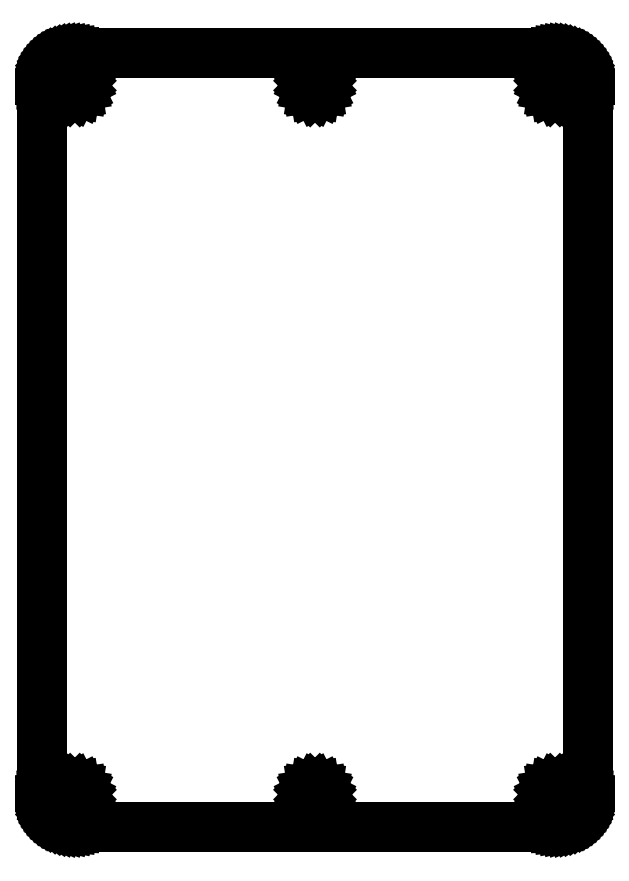
<metadata>
{"format":"dxf","ext":"dxf","renderer":"ezdxf+matplotlib","layout":"modelspace","background":"white","min_lineweight":24,"dpi":150}
</metadata>
<code>
0
SECTION
2
ENTITIES
0
LINE
8
0
10
94.67
20
0.01849
11
95.14
21
0.07387
0
LINE
8
0
10
95.14
20
0.07387
11
95.6
21
0.1658
0
LINE
8
0
10
95.6
20
0.1658
11
96.05
21
0.2937
0
LINE
8
0
10
96.05
20
0.2937
11
96.5
21
0.4567
0
LINE
8
0
10
96.5
20
0.4567
11
96.92
21
0.6539
0
LINE
8
0
10
96.92
20
0.6539
11
97.33
21
0.8842
0
LINE
8
0
10
97.33
20
0.8842
11
97.73
21
1.146
0
LINE
8
0
10
97.73
20
1.146
11
98.1
21
1.438
0
LINE
8
0
10
98.1
20
1.438
11
98.44
21
1.757
0
LINE
8
0
10
98.44
20
1.757
11
98.76
21
2.103
0
LINE
8
0
10
98.76
20
2.103
11
99.05
21
2.473
0
LINE
8
0
10
99.05
20
2.473
11
99.32
21
2.865
0
LINE
8
0
10
99.32
20
2.865
11
99.55
21
3.276
0
LINE
8
0
10
99.55
20
3.276
11
99.74
21
3.704
0
LINE
8
0
10
99.74
20
3.704
11
99.91
21
4.146
0
LINE
8
0
10
99.91
20
4.146
11
100
21
4.599
0
LINE
8
0
10
100
20
4.599
11
100.1
21
5.061
0
LINE
8
0
10
100.1
20
5.061
11
100.2
21
5.529
0
LINE
8
0
10
100.2
20
5.529
11
100.2
21
6
0
LINE
8
0
10
100.2
20
6
11
100.2
21
136.2
0
LINE
8
0
10
100.2
20
136.2
11
100.2
21
136.7
0
LINE
8
0
10
100.2
20
136.7
11
100.1
21
137.2
0
LINE
8
0
10
100.1
20
137.2
11
100
21
137.7
0
LINE
8
0
10
100
20
137.7
11
99.91
21
138.1
0
LINE
8
0
10
99.91
20
138.1
11
99.74
21
138.5
0
LINE
8
0
10
99.74
20
138.5
11
99.55
21
139
0
LINE
8
0
10
99.55
20
139
11
99.32
21
139.4
0
LINE
8
0
10
99.32
20
139.4
11
99.05
21
139.8
0
LINE
8
0
10
99.05
20
139.8
11
98.76
21
140.1
0
LINE
8
0
10
98.76
20
140.1
11
98.44
21
140.5
0
LINE
8
0
10
98.44
20
140.5
11
98.1
21
140.8
0
LINE
8
0
10
98.1
20
140.8
11
97.73
21
141.1
0
LINE
8
0
10
97.73
20
141.1
11
97.33
21
141.4
0
LINE
8
0
10
97.33
20
141.4
11
96.92
21
141.6
0
LINE
8
0
10
96.92
20
141.6
11
96.5
21
141.8
0
LINE
8
0
10
96.5
20
141.8
11
96.05
21
142
0
LINE
8
0
10
96.05
20
142
11
95.6
21
142.1
0
LINE
8
0
10
95.6
20
142.1
11
95.14
21
142.2
0
LINE
8
0
10
95.14
20
142.2
11
94.67
21
142.2
0
LINE
8
0
10
94.67
20
142.2
11
94.2
21
142.2
0
LINE
8
0
10
94.2
20
142.2
11
6
21
142.2
0
LINE
8
0
10
6
20
142.2
11
5.529
21
142.2
0
LINE
8
0
10
5.529
20
142.2
11
5.061
21
142.2
0
LINE
8
0
10
5.061
20
142.2
11
4.599
21
142.1
0
LINE
8
0
10
4.599
20
142.1
11
4.146
21
142
0
LINE
8
0
10
4.146
20
142
11
3.704
21
141.8
0
LINE
8
0
10
3.704
20
141.8
11
3.276
21
141.6
0
LINE
8
0
10
3.276
20
141.6
11
2.865
21
141.4
0
LINE
8
0
10
2.865
20
141.4
11
2.473
21
141.1
0
LINE
8
0
10
2.473
20
141.1
11
2.103
21
140.8
0
LINE
8
0
10
2.103
20
140.8
11
1.757
21
140.5
0
LINE
8
0
10
1.757
20
140.5
11
1.438
21
140.1
0
LINE
8
0
10
1.438
20
140.1
11
1.146
21
139.8
0
LINE
8
0
10
1.146
20
139.8
11
0.8842
21
139.4
0
LINE
8
0
10
0.8842
20
139.4
11
0.6539
21
139
0
LINE
8
0
10
0.6539
20
139
11
0.4567
21
138.5
0
LINE
8
0
10
0.4567
20
138.5
11
0.2937
21
138.1
0
LINE
8
0
10
0.2937
20
138.1
11
0.1658
21
137.7
0
LINE
8
0
10
0.1658
20
137.7
11
0.07387
21
137.2
0
LINE
8
0
10
0.07387
20
137.2
11
0.01849
21
136.7
0
LINE
8
0
10
0.01849
20
136.7
11
0
21
136.2
0
LINE
8
0
10
0
20
136.2
11
0
21
6
0
LINE
8
0
10
0
20
6
11
0.01849
21
5.529
0
LINE
8
0
10
0.01849
20
5.529
11
0.07387
21
5.061
0
LINE
8
0
10
0.07387
20
5.061
11
0.1658
21
4.599
0
LINE
8
0
10
0.1658
20
4.599
11
0.2937
21
4.146
0
LINE
8
0
10
0.2937
20
4.146
11
0.4567
21
3.704
0
LINE
8
0
10
0.4567
20
3.704
11
0.6539
21
3.276
0
LINE
8
0
10
0.6539
20
3.276
11
0.8842
21
2.865
0
LINE
8
0
10
0.8842
20
2.865
11
1.146
21
2.473
0
LINE
8
0
10
1.146
20
2.473
11
1.438
21
2.103
0
LINE
8
0
10
1.438
20
2.103
11
1.757
21
1.757
0
LINE
8
0
10
1.757
20
1.757
11
2.103
21
1.438
0
LINE
8
0
10
2.103
20
1.438
11
2.473
21
1.146
0
LINE
8
0
10
2.473
20
1.146
11
2.865
21
0.8842
0
LINE
8
0
10
2.865
20
0.8842
11
3.276
21
0.6539
0
LINE
8
0
10
3.276
20
0.6539
11
3.704
21
0.4567
0
LINE
8
0
10
3.704
20
0.4567
11
4.146
21
0.2937
0
LINE
8
0
10
4.146
20
0.2937
11
4.599
21
0.1658
0
LINE
8
0
10
4.599
20
0.1658
11
5.061
21
0.07387
0
LINE
8
0
10
5.061
20
0.07387
11
5.529
21
0.01849
0
LINE
8
0
10
5.529
20
0.01849
11
6
21
0
0
LINE
8
0
10
6
20
0
11
94.2
21
0
0
LINE
8
0
10
94.2
20
0
11
94.67
21
0.01849
0
LINE
8
0
10
5.536
20
134.8
11
5.118
21
135
0
LINE
8
0
10
5.118
20
135
11
4.786
21
135.4
0
LINE
8
0
10
4.786
20
135.4
11
4.573
21
135.8
0
LINE
8
0
10
4.573
20
135.8
11
4.5
21
136.2
0
LINE
8
0
10
4.5
20
136.2
11
4.573
21
136.7
0
LINE
8
0
10
4.573
20
136.7
11
4.786
21
137.1
0
LINE
8
0
10
4.786
20
137.1
11
5.118
21
137.5
0
LINE
8
0
10
5.118
20
137.5
11
5.536
21
137.7
0
LINE
8
0
10
5.536
20
137.7
11
6
21
137.8
0
LINE
8
0
10
6
20
137.8
11
6.464
21
137.7
0
LINE
8
0
10
6.464
20
137.7
11
6.882
21
137.5
0
LINE
8
0
10
6.882
20
137.5
11
7.214
21
137.1
0
LINE
8
0
10
7.214
20
137.1
11
7.427
21
136.7
0
LINE
8
0
10
7.427
20
136.7
11
7.5
21
136.2
0
LINE
8
0
10
7.5
20
136.2
11
7.427
21
135.8
0
LINE
8
0
10
7.427
20
135.8
11
7.214
21
135.4
0
LINE
8
0
10
7.214
20
135.4
11
6.882
21
135
0
LINE
8
0
10
6.882
20
135
11
6.464
21
134.8
0
LINE
8
0
10
6.464
20
134.8
11
6
21
134.8
0
LINE
8
0
10
6
20
134.8
11
5.536
21
134.8
0
LINE
8
0
10
49.64
20
134.8
11
49.22
21
135
0
LINE
8
0
10
49.22
20
135
11
48.89
21
135.4
0
LINE
8
0
10
48.89
20
135.4
11
48.67
21
135.8
0
LINE
8
0
10
48.67
20
135.8
11
48.6
21
136.2
0
LINE
8
0
10
48.6
20
136.2
11
48.67
21
136.7
0
LINE
8
0
10
48.67
20
136.7
11
48.89
21
137.1
0
LINE
8
0
10
48.89
20
137.1
11
49.22
21
137.5
0
LINE
8
0
10
49.22
20
137.5
11
49.64
21
137.7
0
LINE
8
0
10
49.64
20
137.7
11
50.1
21
137.8
0
LINE
8
0
10
50.1
20
137.8
11
50.56
21
137.7
0
LINE
8
0
10
50.56
20
137.7
11
50.98
21
137.5
0
LINE
8
0
10
50.98
20
137.5
11
51.31
21
137.1
0
LINE
8
0
10
51.31
20
137.1
11
51.53
21
136.7
0
LINE
8
0
10
51.53
20
136.7
11
51.6
21
136.2
0
LINE
8
0
10
51.6
20
136.2
11
51.53
21
135.8
0
LINE
8
0
10
51.53
20
135.8
11
51.31
21
135.4
0
LINE
8
0
10
51.31
20
135.4
11
50.98
21
135
0
LINE
8
0
10
50.98
20
135
11
50.56
21
134.8
0
LINE
8
0
10
50.56
20
134.8
11
50.1
21
134.8
0
LINE
8
0
10
50.1
20
134.8
11
49.64
21
134.8
0
LINE
8
0
10
93.74
20
134.8
11
93.32
21
135
0
LINE
8
0
10
93.32
20
135
11
92.99
21
135.4
0
LINE
8
0
10
92.99
20
135.4
11
92.77
21
135.8
0
LINE
8
0
10
92.77
20
135.8
11
92.7
21
136.2
0
LINE
8
0
10
92.7
20
136.2
11
92.77
21
136.7
0
LINE
8
0
10
92.77
20
136.7
11
92.99
21
137.1
0
LINE
8
0
10
92.99
20
137.1
11
93.32
21
137.5
0
LINE
8
0
10
93.32
20
137.5
11
93.74
21
137.7
0
LINE
8
0
10
93.74
20
137.7
11
94.2
21
137.8
0
LINE
8
0
10
94.2
20
137.8
11
94.66
21
137.7
0
LINE
8
0
10
94.66
20
137.7
11
95.08
21
137.5
0
LINE
8
0
10
95.08
20
137.5
11
95.41
21
137.1
0
LINE
8
0
10
95.41
20
137.1
11
95.63
21
136.7
0
LINE
8
0
10
95.63
20
136.7
11
95.7
21
136.2
0
LINE
8
0
10
95.7
20
136.2
11
95.63
21
135.8
0
LINE
8
0
10
95.63
20
135.8
11
95.41
21
135.4
0
LINE
8
0
10
95.41
20
135.4
11
95.08
21
135
0
LINE
8
0
10
95.08
20
135
11
94.66
21
134.8
0
LINE
8
0
10
94.66
20
134.8
11
94.2
21
134.8
0
LINE
8
0
10
94.2
20
134.8
11
93.74
21
134.8
0
LINE
8
0
10
5.536
20
4.573
11
5.118
21
4.786
0
LINE
8
0
10
5.118
20
4.786
11
4.786
21
5.118
0
LINE
8
0
10
4.786
20
5.118
11
4.573
21
5.536
0
LINE
8
0
10
4.573
20
5.536
11
4.5
21
6
0
LINE
8
0
10
4.5
20
6
11
4.573
21
6.464
0
LINE
8
0
10
4.573
20
6.464
11
4.786
21
6.882
0
LINE
8
0
10
4.786
20
6.882
11
5.118
21
7.214
0
LINE
8
0
10
5.118
20
7.214
11
5.536
21
7.427
0
LINE
8
0
10
5.536
20
7.427
11
6
21
7.5
0
LINE
8
0
10
6
20
7.5
11
6.464
21
7.427
0
LINE
8
0
10
6.464
20
7.427
11
6.882
21
7.214
0
LINE
8
0
10
6.882
20
7.214
11
7.214
21
6.882
0
LINE
8
0
10
7.214
20
6.882
11
7.427
21
6.464
0
LINE
8
0
10
7.427
20
6.464
11
7.5
21
6
0
LINE
8
0
10
7.5
20
6
11
7.427
21
5.536
0
LINE
8
0
10
7.427
20
5.536
11
7.214
21
5.118
0
LINE
8
0
10
7.214
20
5.118
11
6.882
21
4.786
0
LINE
8
0
10
6.882
20
4.786
11
6.464
21
4.573
0
LINE
8
0
10
6.464
20
4.573
11
6
21
4.5
0
LINE
8
0
10
6
20
4.5
11
5.536
21
4.573
0
LINE
8
0
10
49.64
20
4.573
11
49.22
21
4.786
0
LINE
8
0
10
49.22
20
4.786
11
48.89
21
5.118
0
LINE
8
0
10
48.89
20
5.118
11
48.67
21
5.536
0
LINE
8
0
10
48.67
20
5.536
11
48.6
21
6
0
LINE
8
0
10
48.6
20
6
11
48.67
21
6.464
0
LINE
8
0
10
48.67
20
6.464
11
48.89
21
6.882
0
LINE
8
0
10
48.89
20
6.882
11
49.22
21
7.214
0
LINE
8
0
10
49.22
20
7.214
11
49.64
21
7.427
0
LINE
8
0
10
49.64
20
7.427
11
50.1
21
7.5
0
LINE
8
0
10
50.1
20
7.5
11
50.56
21
7.427
0
LINE
8
0
10
50.56
20
7.427
11
50.98
21
7.214
0
LINE
8
0
10
50.98
20
7.214
11
51.31
21
6.882
0
LINE
8
0
10
51.31
20
6.882
11
51.53
21
6.464
0
LINE
8
0
10
51.53
20
6.464
11
51.6
21
6
0
LINE
8
0
10
51.6
20
6
11
51.53
21
5.536
0
LINE
8
0
10
51.53
20
5.536
11
51.31
21
5.118
0
LINE
8
0
10
51.31
20
5.118
11
50.98
21
4.786
0
LINE
8
0
10
50.98
20
4.786
11
50.56
21
4.573
0
LINE
8
0
10
50.56
20
4.573
11
50.1
21
4.5
0
LINE
8
0
10
50.1
20
4.5
11
49.64
21
4.573
0
LINE
8
0
10
93.74
20
4.573
11
93.32
21
4.786
0
LINE
8
0
10
93.32
20
4.786
11
92.99
21
5.118
0
LINE
8
0
10
92.99
20
5.118
11
92.77
21
5.536
0
LINE
8
0
10
92.77
20
5.536
11
92.7
21
6
0
LINE
8
0
10
92.7
20
6
11
92.77
21
6.464
0
LINE
8
0
10
92.77
20
6.464
11
92.99
21
6.882
0
LINE
8
0
10
92.99
20
6.882
11
93.32
21
7.214
0
LINE
8
0
10
93.32
20
7.214
11
93.74
21
7.427
0
LINE
8
0
10
93.74
20
7.427
11
94.2
21
7.5
0
LINE
8
0
10
94.2
20
7.5
11
94.66
21
7.427
0
LINE
8
0
10
94.66
20
7.427
11
95.08
21
7.214
0
LINE
8
0
10
95.08
20
7.214
11
95.41
21
6.882
0
LINE
8
0
10
95.41
20
6.882
11
95.63
21
6.464
0
LINE
8
0
10
95.63
20
6.464
11
95.7
21
6
0
LINE
8
0
10
95.7
20
6
11
95.63
21
5.536
0
LINE
8
0
10
95.63
20
5.536
11
95.41
21
5.118
0
LINE
8
0
10
95.41
20
5.118
11
95.08
21
4.786
0
LINE
8
0
10
95.08
20
4.786
11
94.66
21
4.573
0
LINE
8
0
10
94.66
20
4.573
11
94.2
21
4.5
0
LINE
8
0
10
94.2
20
4.5
11
93.74
21
4.573
0
ENDSEC
0
EOF

</code>
